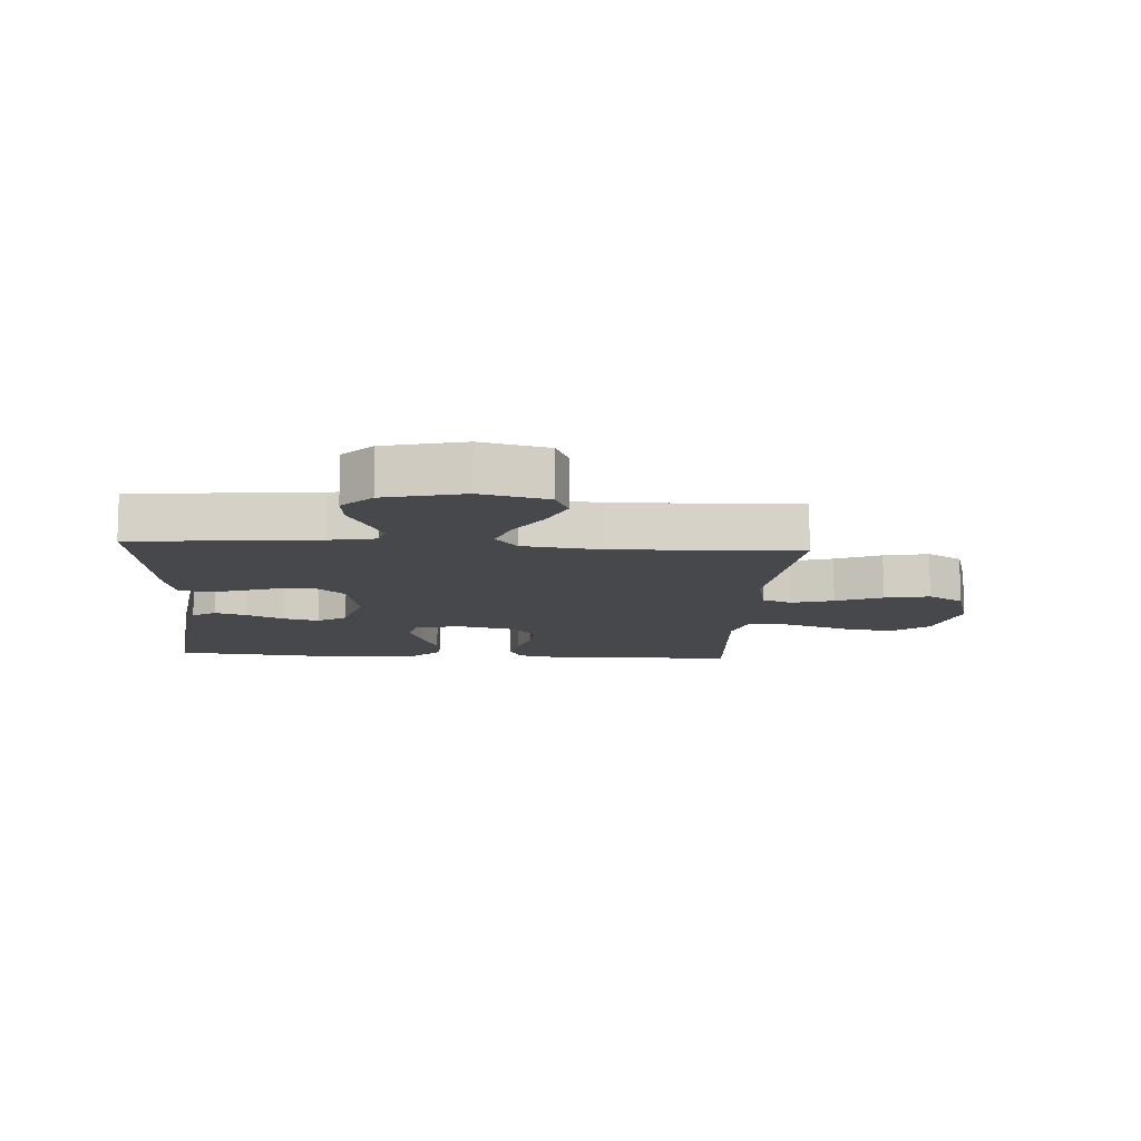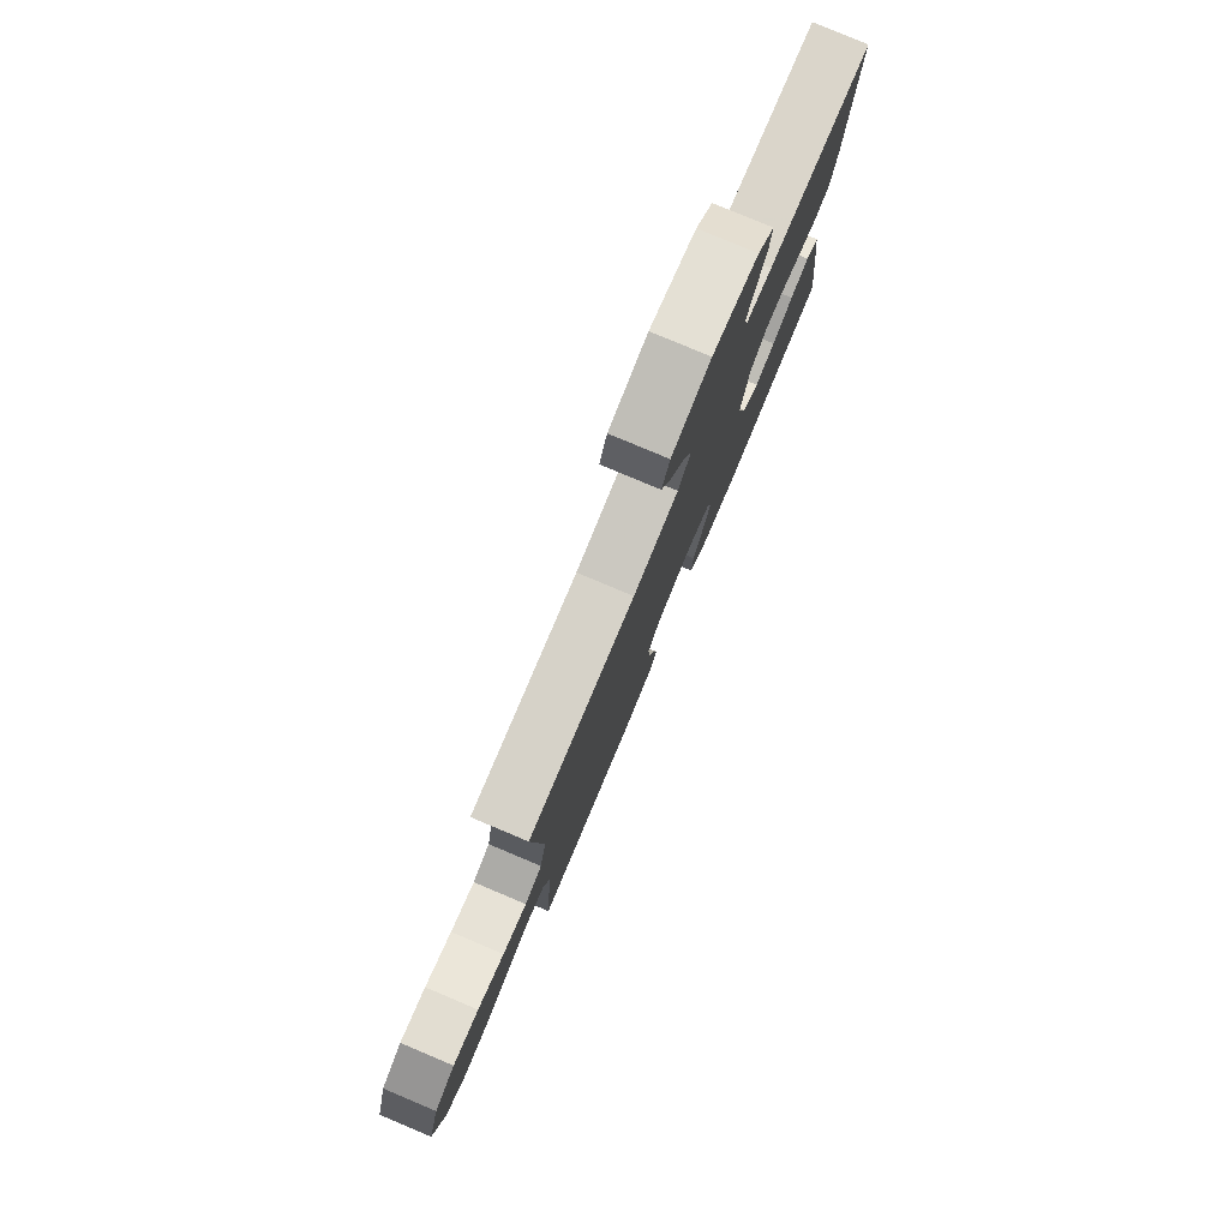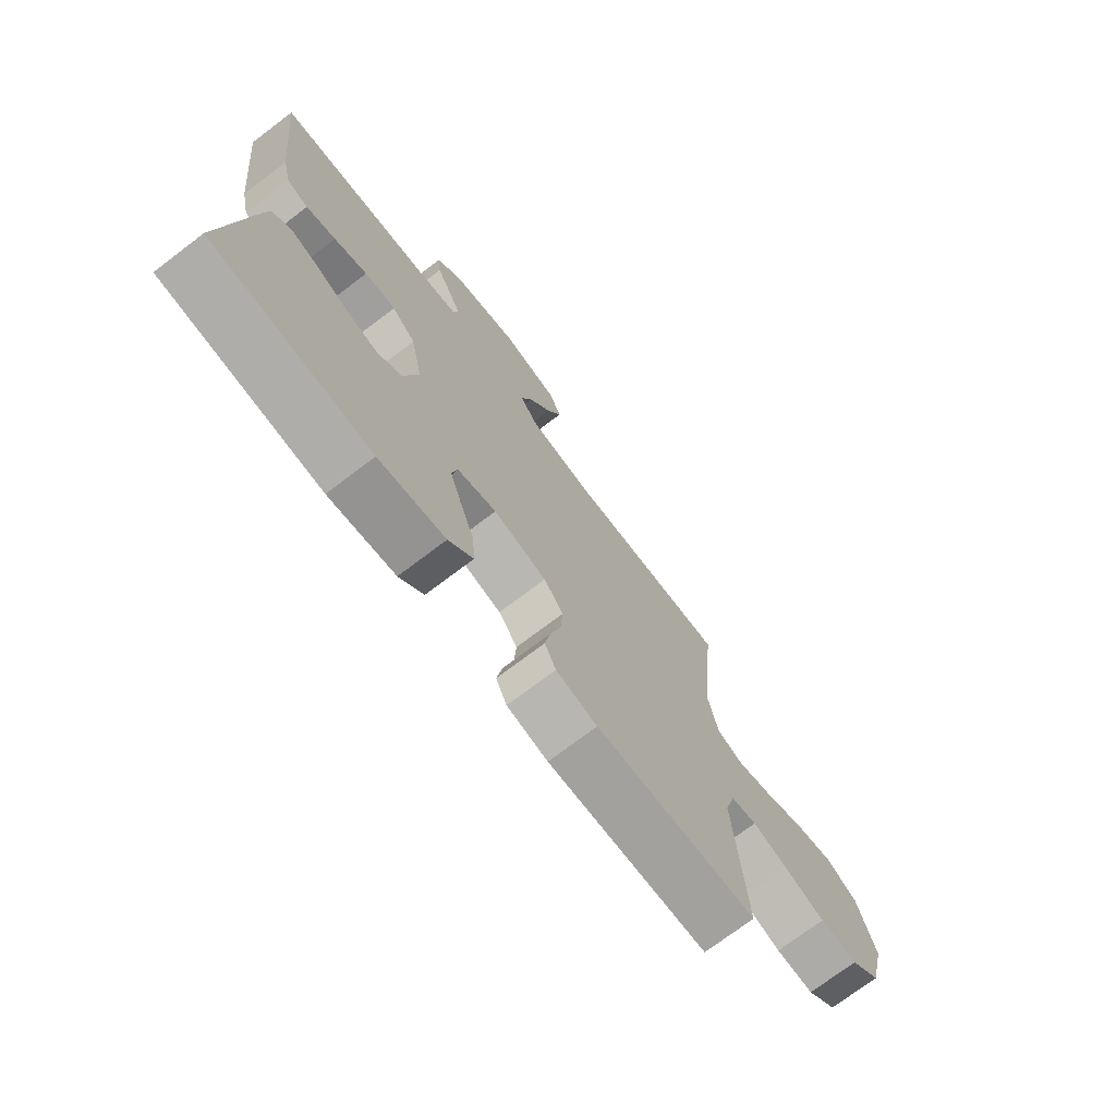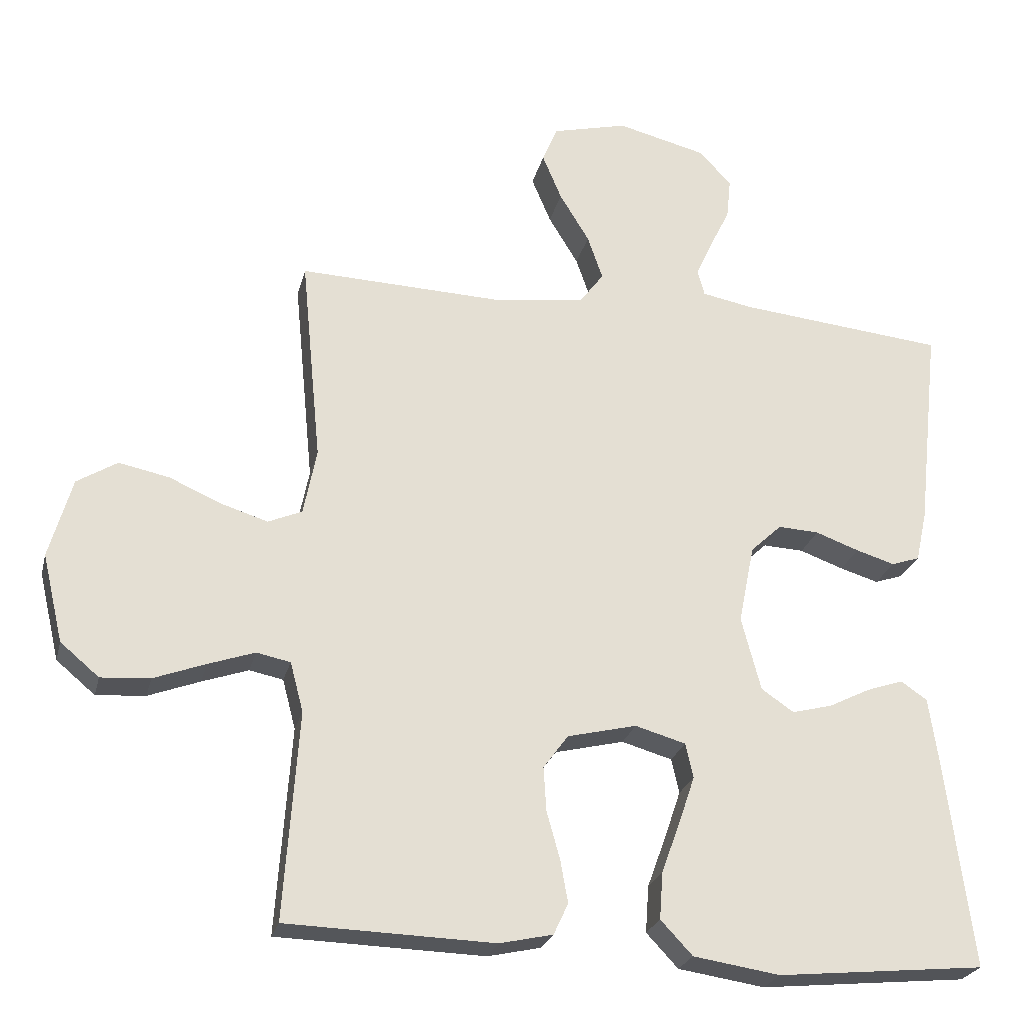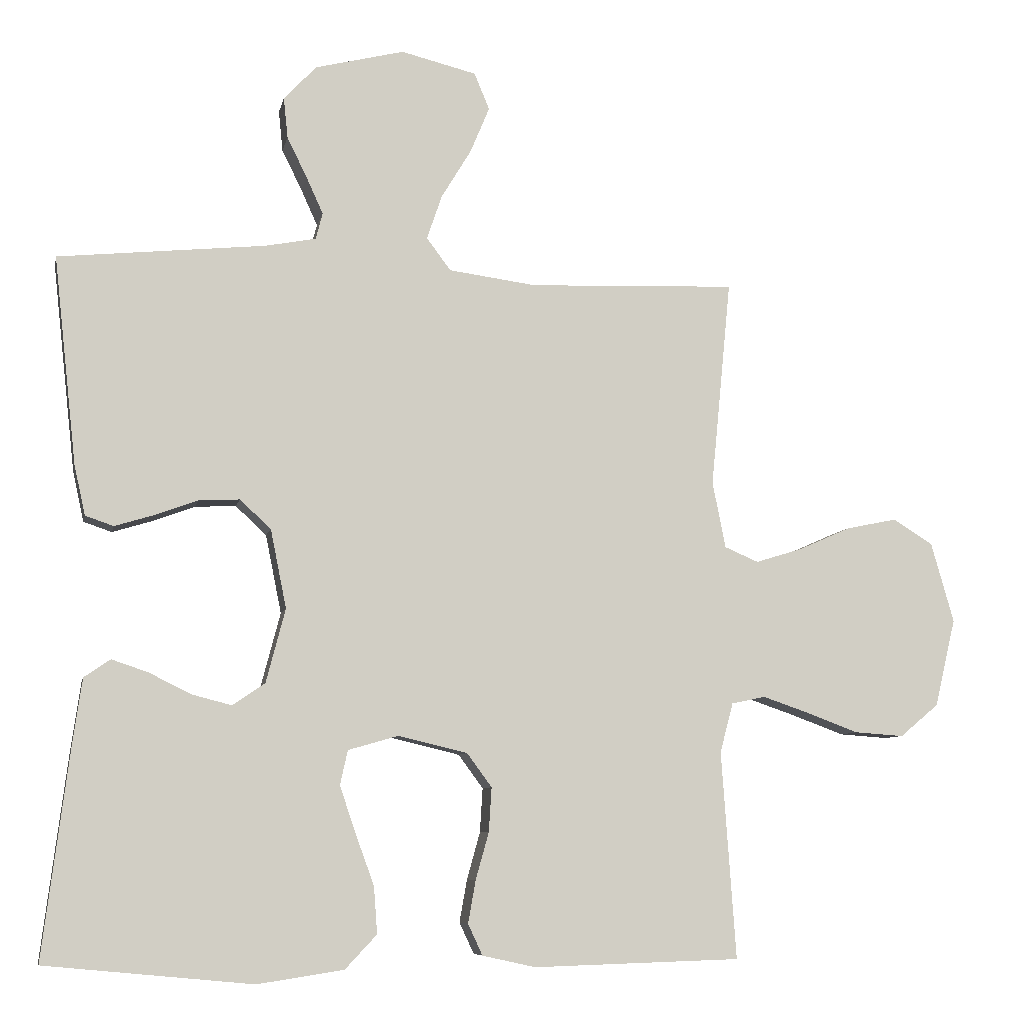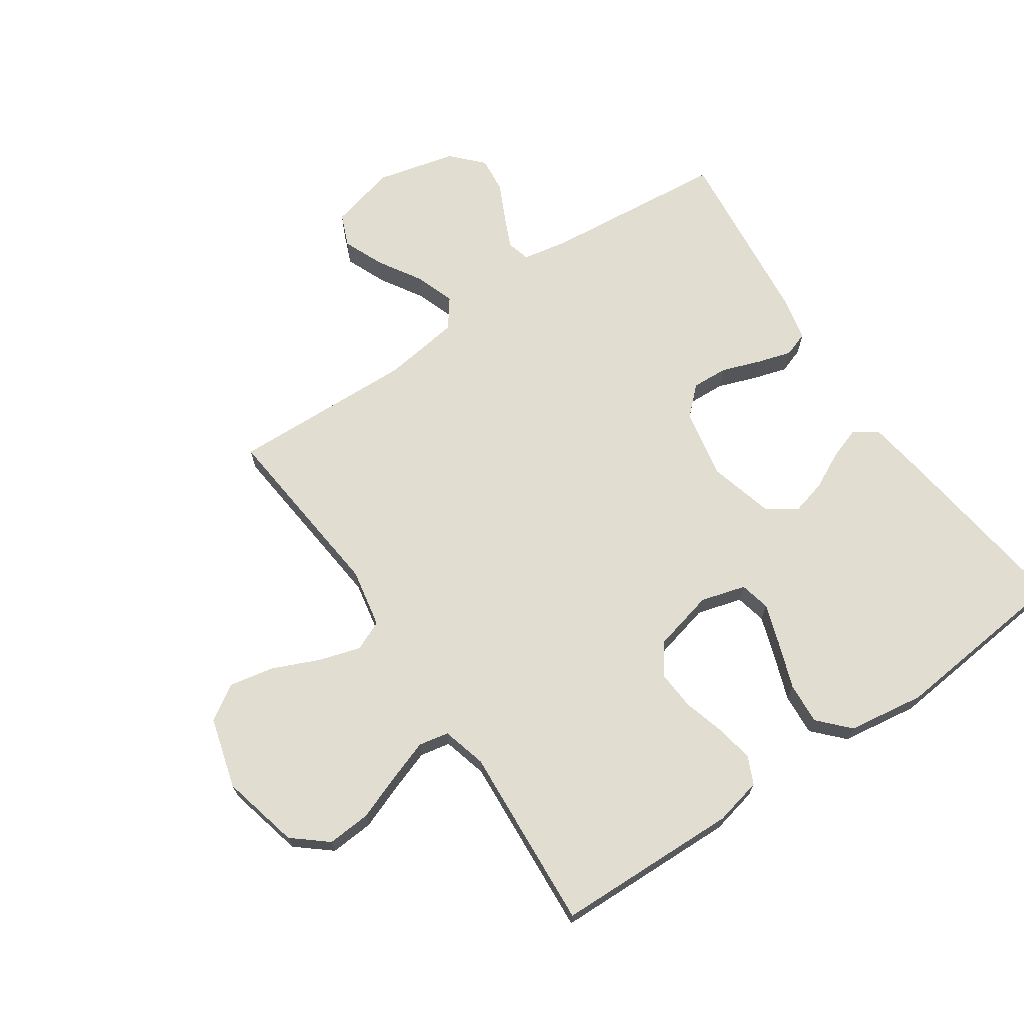
<metadata>
{"format":"obj","ext":"obj","renderer":"f3d","projection":"perspective","resolution":1024,"background":"white","views":[{"elev":-11.2,"azim":-3.8,"up":"+Y"},{"elev":80.0,"azim":112.8,"up":"+Z"},{"elev":-73.4,"azim":-52.8,"up":"+Z"},{"elev":-24.8,"azim":166.6,"up":"+Z"},{"elev":-7.6,"azim":-11.3,"up":"+Z"},{"elev":68.9,"azim":145.6,"up":"+Y"}]}
</metadata>
<code>
v 0.5 0.07 0.5
v 0.471 0.07 0.2
v 0.49 0.07 0.104
v 0.539 0.07 0.083
v 0.607 0.07 0.104
v 0.682 0.07 0.137
v 0.755 0.07 0.152
v 0.813 0.07 0.116
v 0.846 0.07 0
v 0.816 0.07 -0.127
v 0.76 0.07 -0.174
v 0.689 0.07 -0.169
v 0.614 0.07 -0.141
v 0.547 0.07 -0.118
v 0.498 0.07 -0.128
v 0.479 0.07 -0.2
v 0.5 0.07 -0.5
v 0.2 0.07 -0.509
v 0.123 0.07 -0.492
v 0.102 0.07 -0.447
v 0.113 0.07 -0.385
v 0.132 0.07 -0.317
v 0.136 0.07 -0.253
v 0.1 0.07 -0.204
v 0 0.07 -0.18
v -0.073 0.07 -0.201
v -0.084 0.07 -0.251
v -0.061 0.07 -0.319
v -0.034 0.07 -0.393
v -0.029 0.07 -0.461
v -0.075 0.07 -0.51
v -0.2 0.07 -0.529
v -0.5 0.07 -0.5
v -0.462 0.07 -0.2
v -0.448 0.07 -0.102
v -0.41 0.07 -0.076
v -0.357 0.07 -0.094
v -0.297 0.07 -0.124
v -0.239 0.07 -0.139
v -0.192 0.07 -0.107
v -0.164 0.07 0
v -0.187 0.07 0.114
v -0.232 0.07 0.156
v -0.291 0.07 0.153
v -0.354 0.07 0.13
v -0.41 0.07 0.113
v -0.451 0.07 0.127
v -0.467 0.07 0.2
v -0.5 0.07 0.5
v -0.2 0.07 0.53
v -0.127 0.07 0.544
v -0.117 0.07 0.582
v -0.141 0.07 0.635
v -0.17 0.07 0.694
v -0.176 0.07 0.753
v -0.129 0.07 0.803
v 0 0.07 0.835
v 0.109 0.07 0.808
v 0.131 0.07 0.755
v 0.103 0.07 0.688
v 0.06 0.07 0.617
v 0.038 0.07 0.553
v 0.073 0.07 0.506
v 0.2 0.07 0.489
v 0.5 0 0.5
v 0.471 0 0.2
v 0.49 0 0.104
v 0.539 0 0.083
v 0.607 0 0.104
v 0.682 0 0.137
v 0.755 0 0.152
v 0.813 0 0.116
v 0.846 0 0
v 0.816 0 -0.127
v 0.76 0 -0.174
v 0.689 0 -0.169
v 0.614 0 -0.141
v 0.547 0 -0.118
v 0.498 0 -0.128
v 0.479 0 -0.2
v 0.5 0 -0.5
v 0.2 0 -0.509
v 0.123 0 -0.492
v 0.102 0 -0.447
v 0.113 0 -0.385
v 0.132 0 -0.317
v 0.136 0 -0.253
v 0.1 0 -0.204
v 0 0 -0.18
v -0.073 0 -0.201
v -0.084 0 -0.251
v -0.061 0 -0.319
v -0.034 0 -0.393
v -0.029 0 -0.461
v -0.075 0 -0.51
v -0.2 0 -0.529
v -0.5 0 -0.5
v -0.462 0 -0.2
v -0.448 0 -0.102
v -0.41 0 -0.076
v -0.357 0 -0.094
v -0.297 0 -0.124
v -0.239 0 -0.139
v -0.192 0 -0.107
v -0.164 0 0
v -0.187 0 0.114
v -0.232 0 0.156
v -0.291 0 0.153
v -0.354 0 0.13
v -0.41 0 0.113
v -0.451 0 0.127
v -0.467 0 0.2
v -0.5 0 0.5
v -0.2 0 0.53
v -0.127 0 0.544
v -0.117 0 0.582
v -0.141 0 0.635
v -0.17 0 0.694
v -0.176 0 0.753
v -0.129 0 0.803
v 0 0 0.835
v 0.109 0 0.808
v 0.131 0 0.755
v 0.103 0 0.688
v 0.06 0 0.617
v 0.038 0 0.553
v 0.073 0 0.506
v 0.2 0 0.489
f 59 60 61
f 58 59 61
f 57 58 61
f 56 57 61
f 55 56 61
f 54 55 61
f 53 54 61
f 52 53 61 62
f 51 52 62 63
f 48 49 50
f 47 48 50
f 46 47 50
f 45 46 50
f 44 45 50
f 50 51 63
f 44 50 63
f 43 44 63
f 36 37 38
f 35 36 38
f 34 35 38
f 33 34 38
f 32 33 38
f 31 32 38
f 30 31 38
f 29 30 38
f 28 29 38
f 27 28 38 39
f 26 27 39 40
f 20 21 22
f 19 20 22
f 18 19 22
f 17 18 22
f 16 17 22
f 15 16 22 23
f 11 12 13
f 10 11 13
f 9 10 13
f 8 9 13
f 7 8 13
f 6 7 13
f 5 6 13
f 4 5 13 14
f 3 4 14 15
f 64 1 2
f 2 3 15
f 64 2 15
f 63 64 15
f 43 63 15
f 42 43 15
f 15 23 24
f 15 24 25
f 42 15 25
f 41 42 25
f 25 26 40 41
f 125 124 123
f 125 123 122
f 125 122 121
f 125 121 120
f 125 120 119
f 125 119 118
f 125 118 117
f 126 125 117 116
f 127 126 116 115
f 114 113 112
f 114 112 111
f 114 111 110
f 114 110 109
f 114 109 108
f 127 115 114
f 127 114 108
f 127 108 107
f 102 101 100
f 102 100 99
f 102 99 98
f 102 98 97
f 102 97 96
f 102 96 95
f 102 95 94
f 102 94 93
f 102 93 92
f 103 102 92 91
f 104 103 91 90
f 86 85 84
f 86 84 83
f 86 83 82
f 86 82 81
f 86 81 80
f 87 86 80 79
f 77 76 75
f 77 75 74
f 77 74 73
f 77 73 72
f 77 72 71
f 77 71 70
f 77 70 69
f 78 77 69 68
f 79 78 68 67
f 66 65 128
f 79 67 66
f 79 66 128
f 79 128 127
f 79 127 107
f 79 107 106
f 88 87 79
f 89 88 79
f 89 79 106
f 89 106 105
f 105 104 90 89
f 1 65 66 2
f 2 66 67 3
f 3 67 68 4
f 4 68 69 5
f 5 69 70 6
f 6 70 71 7
f 7 71 72 8
f 8 72 73 9
f 9 73 74 10
f 10 74 75 11
f 11 75 76 12
f 12 76 77 13
f 13 77 78 14
f 14 78 79 15
f 15 79 80 16
f 16 80 81 17
f 17 81 82 18
f 18 82 83 19
f 19 83 84 20
f 20 84 85 21
f 21 85 86 22
f 22 86 87 23
f 23 87 88 24
f 24 88 89 25
f 25 89 90 26
f 26 90 91 27
f 27 91 92 28
f 28 92 93 29
f 29 93 94 30
f 30 94 95 31
f 31 95 96 32
f 32 96 97 33
f 33 97 98 34
f 34 98 99 35
f 35 99 100 36
f 36 100 101 37
f 37 101 102 38
f 38 102 103 39
f 39 103 104 40
f 40 104 105 41
f 41 105 106 42
f 42 106 107 43
f 43 107 108 44
f 44 108 109 45
f 45 109 110 46
f 46 110 111 47
f 47 111 112 48
f 48 112 113 49
f 49 113 114 50
f 50 114 115 51
f 51 115 116 52
f 52 116 117 53
f 53 117 118 54
f 54 118 119 55
f 55 119 120 56
f 56 120 121 57
f 57 121 122 58
f 58 122 123 59
f 59 123 124 60
f 60 124 125 61
f 61 125 126 62
f 62 126 127 63
f 63 127 128 64
f 64 128 65 1

</code>
